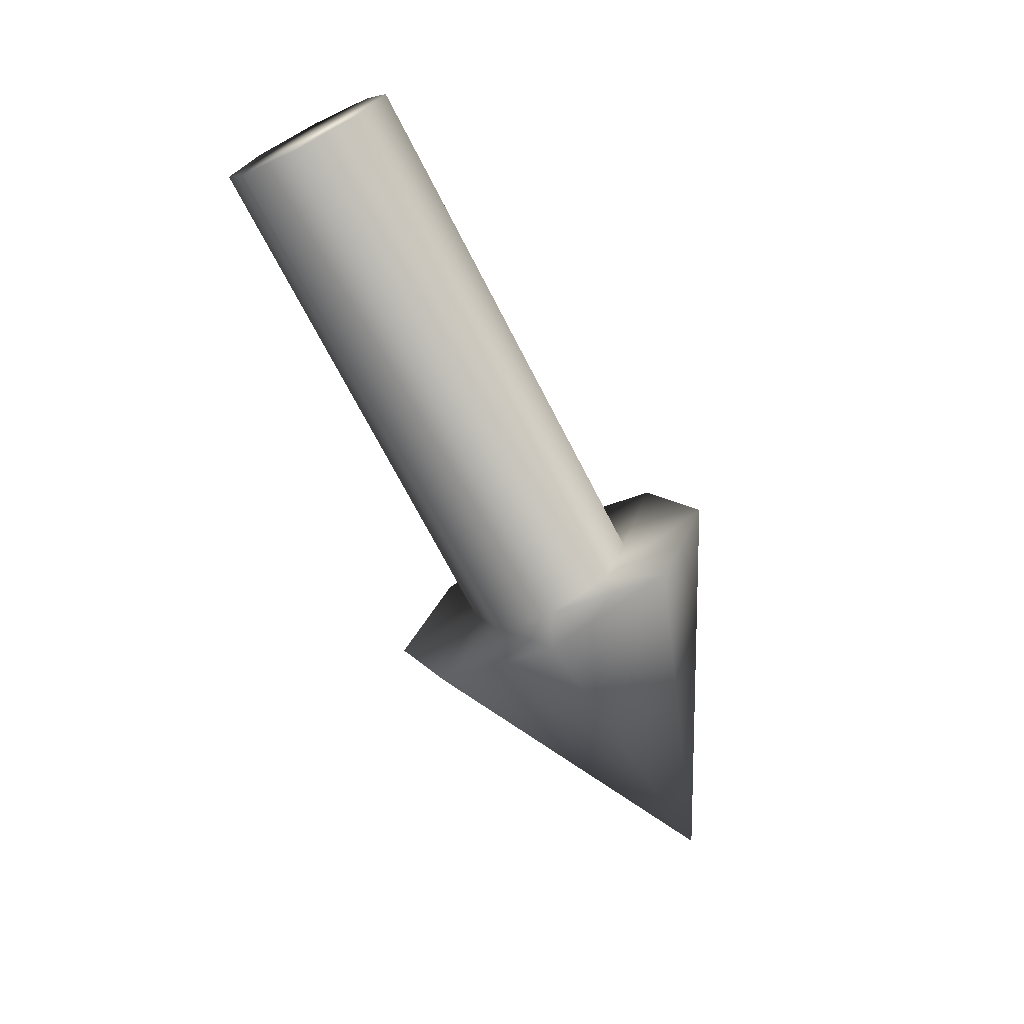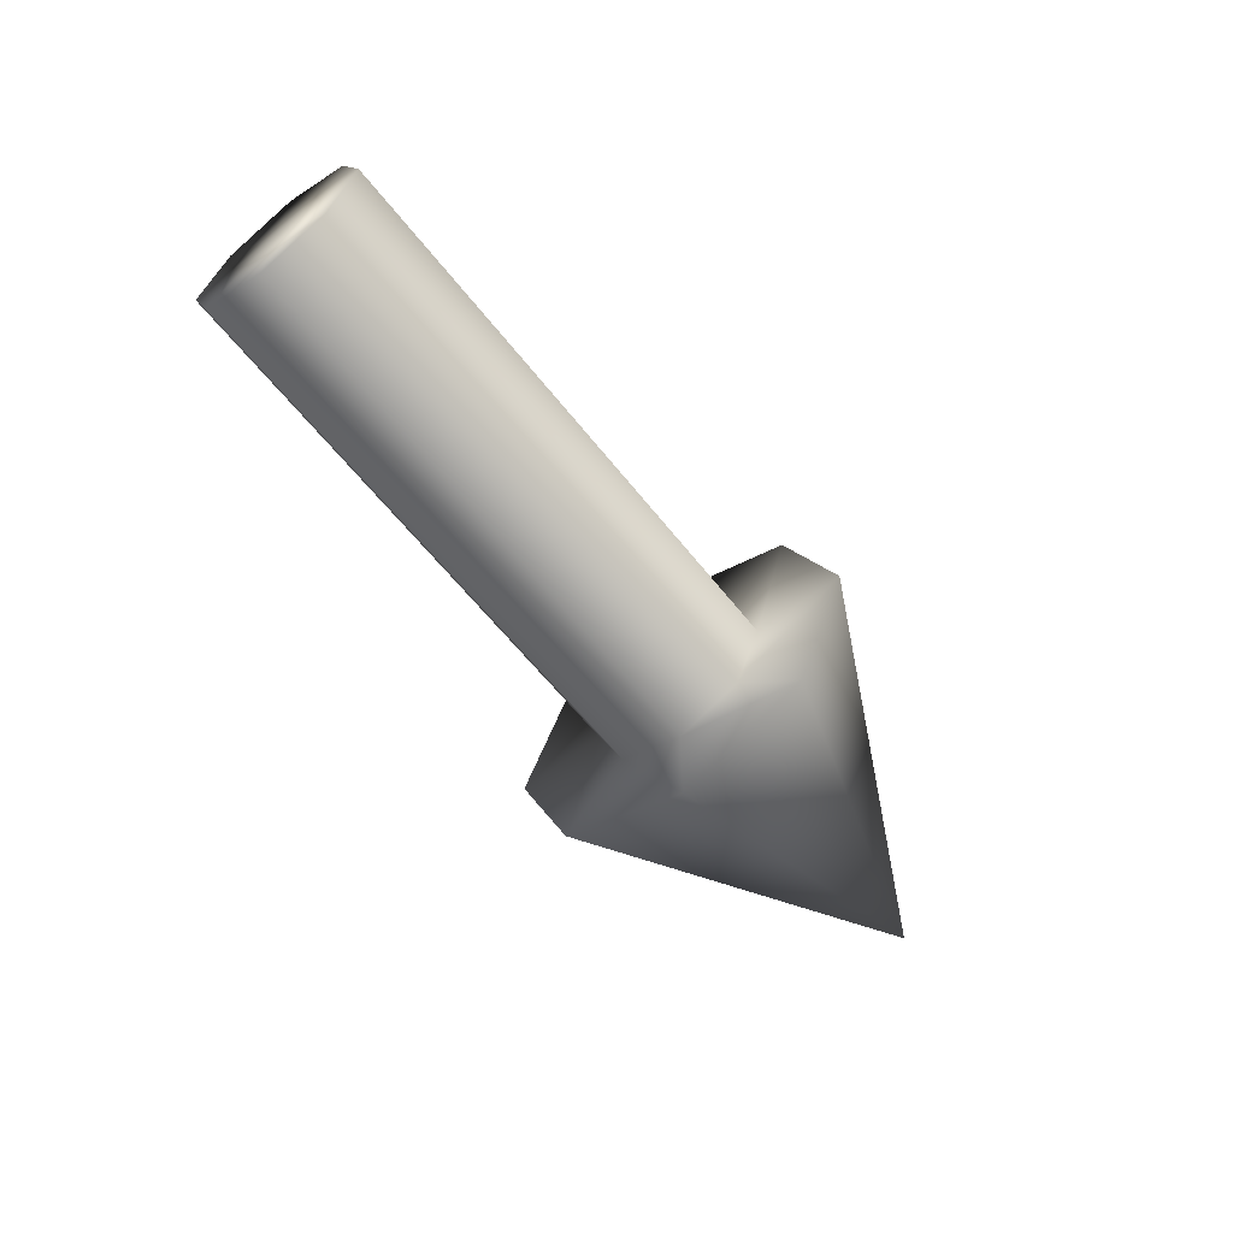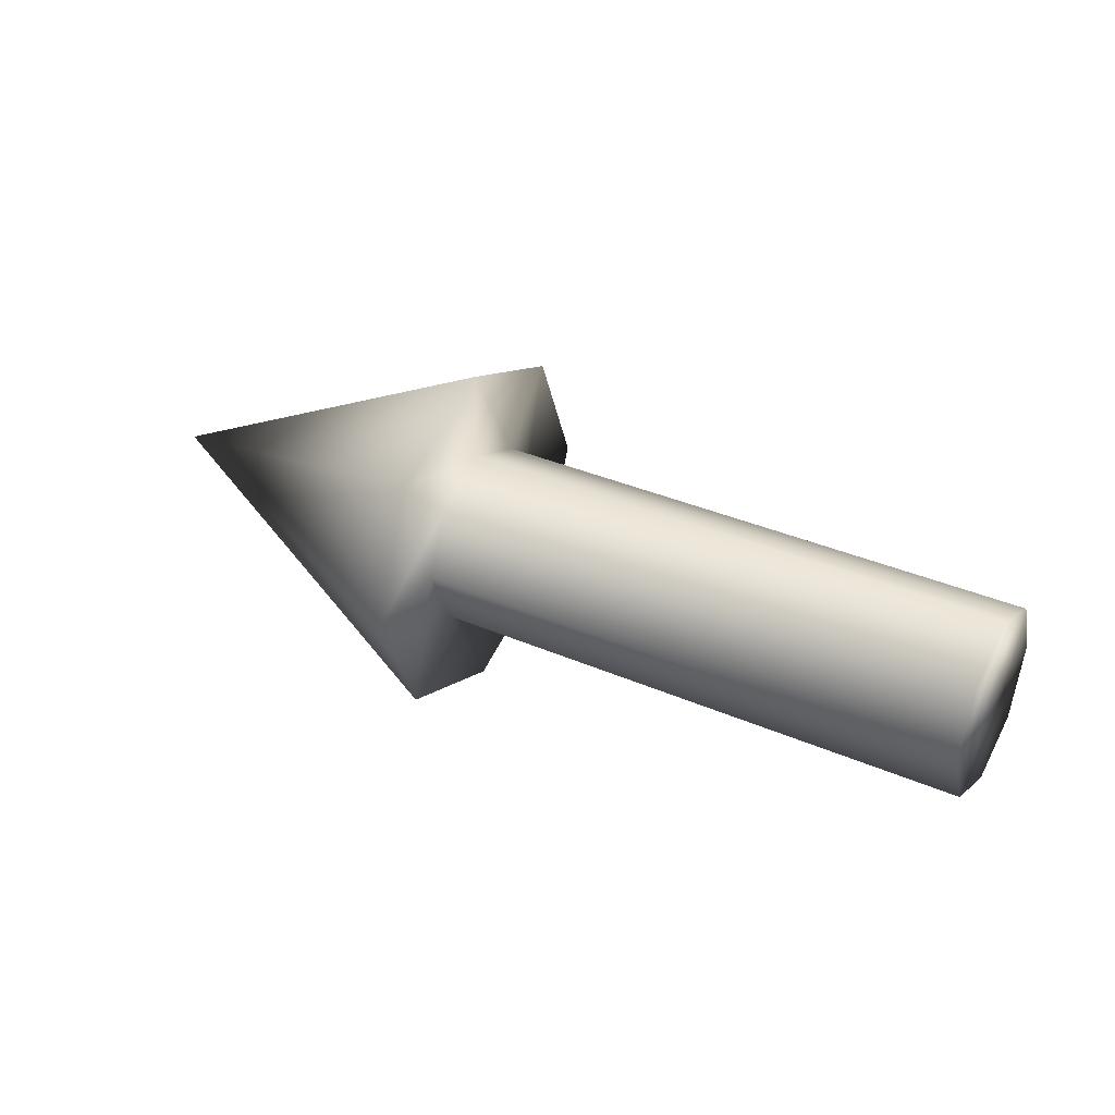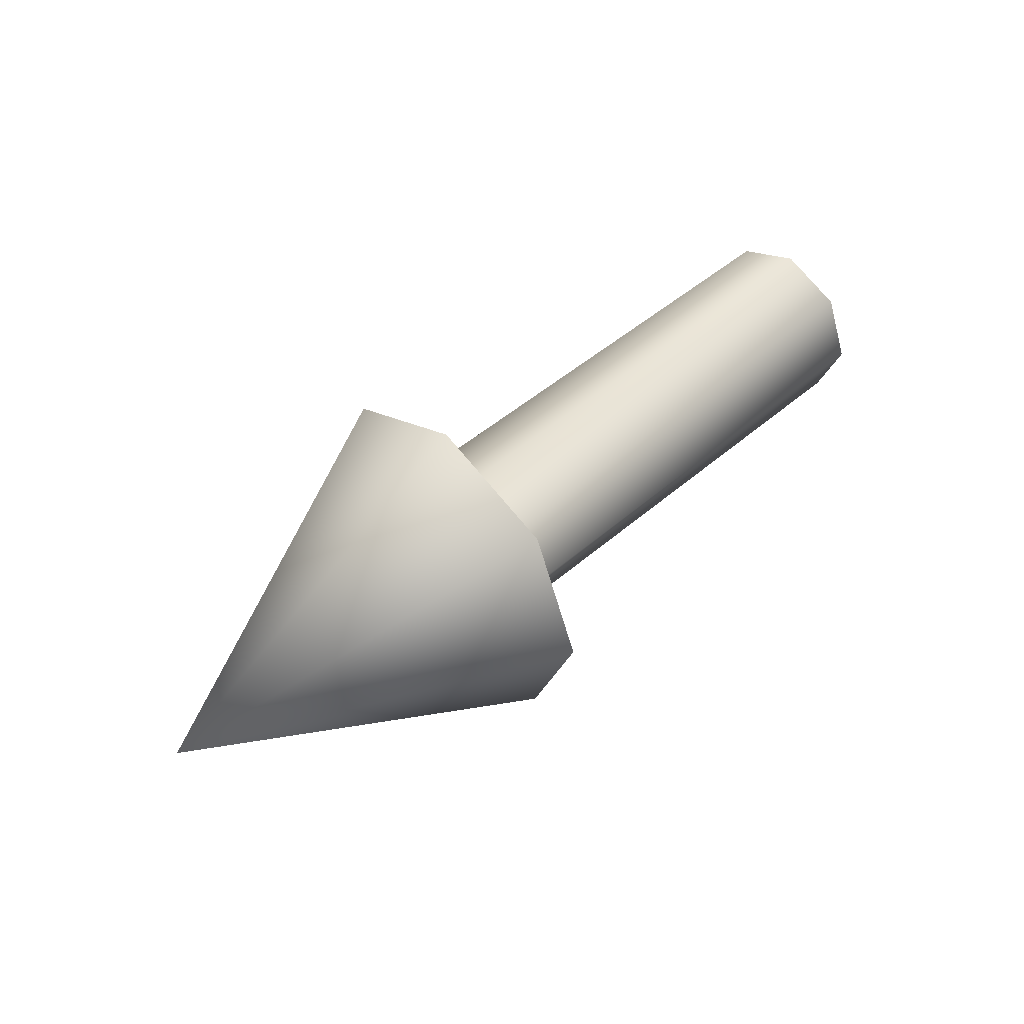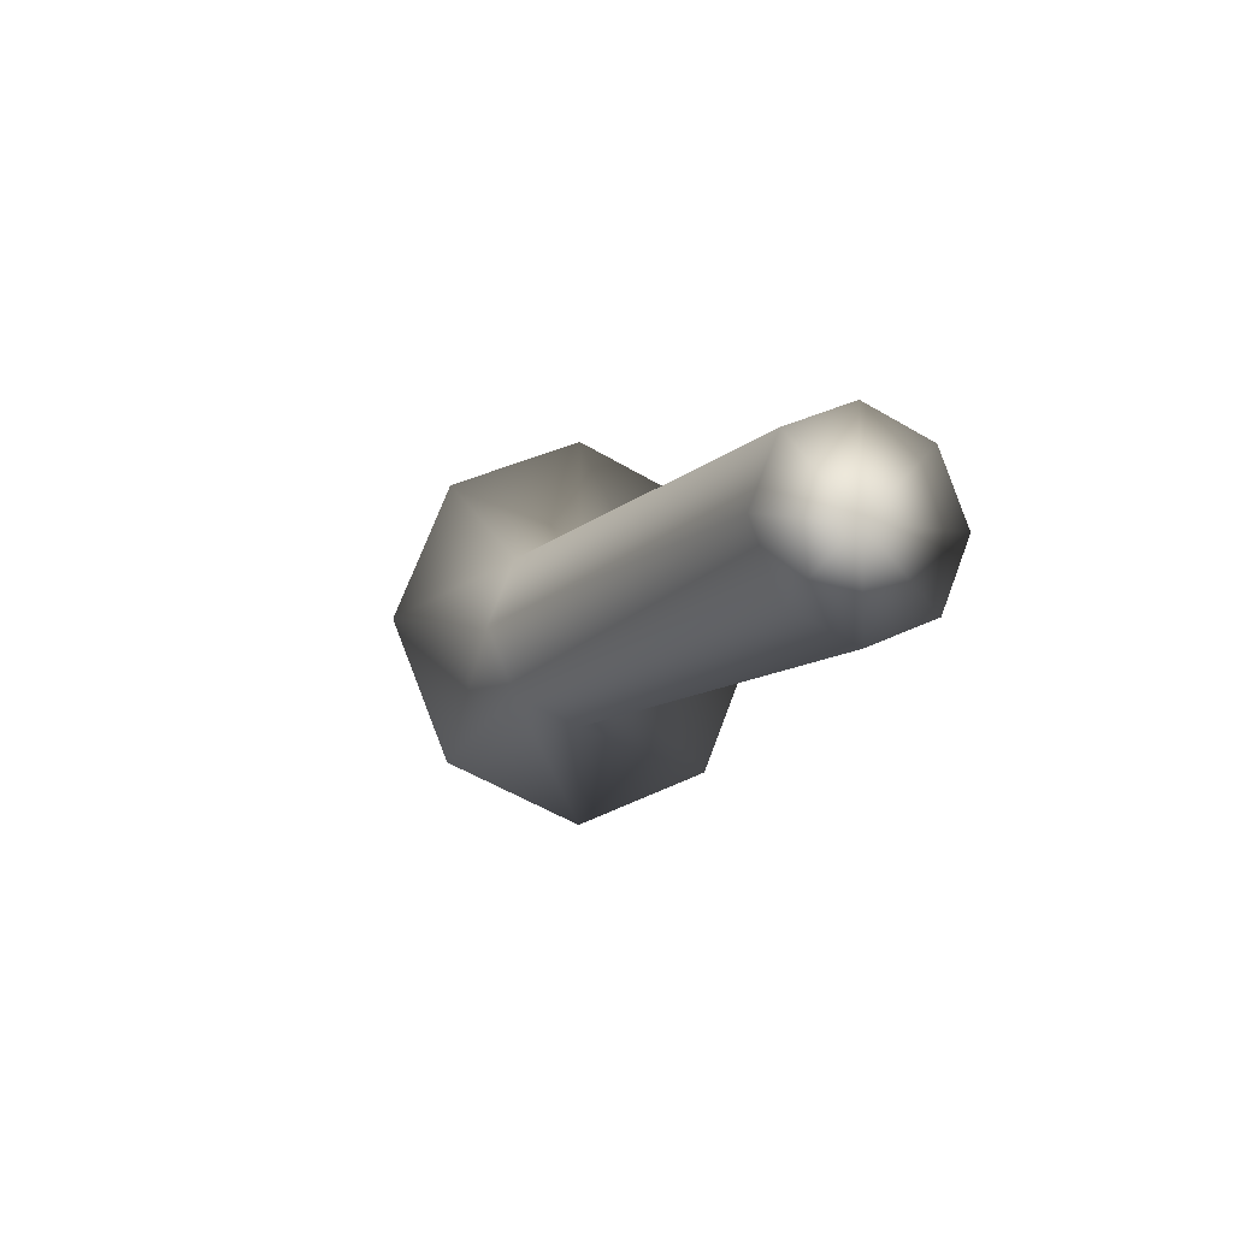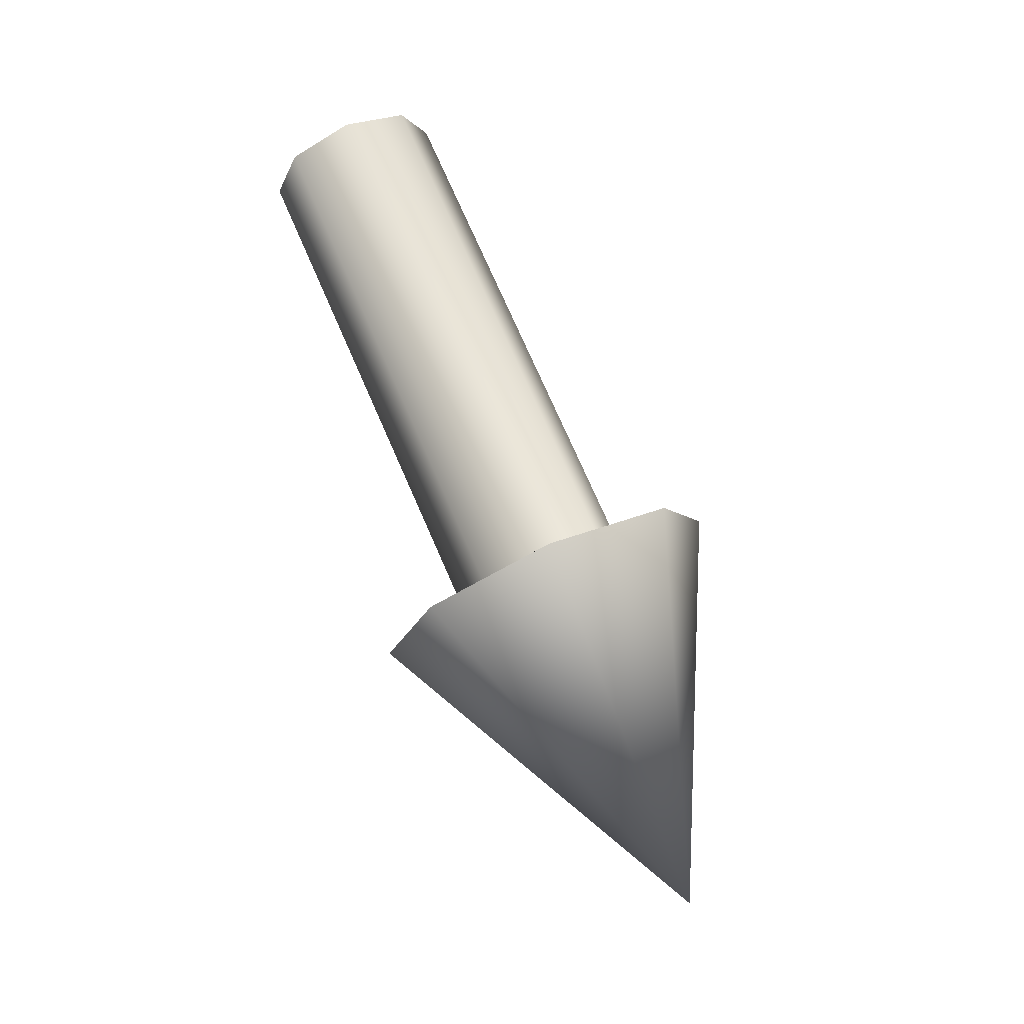
<metadata>
{"format":"obj","ext":"obj","renderer":"f3d","projection":"perspective","resolution":1024,"background":"white","views":[{"elev":-70.4,"azim":-62.8,"up":"+Z"},{"elev":-61.7,"azim":-51.8,"up":"+Z"},{"elev":35.7,"azim":-150.3,"up":"+Y"},{"elev":47.3,"azim":135.6,"up":"+Y"},{"elev":-9.2,"azim":-112.7,"up":"+Y"},{"elev":74.3,"azim":66.4,"up":"+Z"}]}
</metadata>
<code>
v -0.898 -3.012e-07 1.576e-07
v -0.898 -0.1274 -0.1274
v -0.898 -0.1802 2.024e-08
v -0.898 -1.874e-07 -0.1802
v -0.898 0.1274 -0.1274
v -0.898 0.1802 6.75e-08
v -0.898 0.1274 0.1274
v -0.898 -1.975e-07 0.1802
v -0.898 -0.1274 0.1274
v 0.1833 -0.1274 -0.1274
v 0.1833 -0.1802 -2.703e-08
v 0.1833 -1.874e-07 -0.1802
v 0.1833 0.1274 -0.1274
v 0.1833 0.1802 2.024e-08
v 0.1833 0.1274 0.1274
v 0.1833 -1.975e-07 0.1802
v 0.1833 -0.1274 0.1274
v 0.1833 -0.2549 -0.2549
v 0.1833 -0.3604 -5.854e-08
v 0.1833 -1.796e-07 -0.3604
v 0.1833 0.2549 -0.2549
v 0.1833 0.3604 3.599e-08
v 0.1833 0.2549 0.2549
v 0.1833 -1.996e-07 0.3604
v 0.1833 -0.2549 0.2549
v 0.9042 -2.454e-07 2.31e-08
f 1 2 3
f 1 3 1
f 1 4 2
f 1 2 1
f 1 5 4
f 1 4 1
f 1 6 5
f 1 5 1
f 1 7 6
f 1 6 1
f 1 8 7
f 1 7 1
f 1 9 8
f 1 8 1
f 1 3 9
f 1 9 1
f 2 10 11
f 2 11 3
f 4 12 10
f 4 10 2
f 5 13 12
f 5 12 4
f 6 14 13
f 6 13 5
f 7 15 14
f 7 14 6
f 8 16 15
f 8 15 7
f 9 17 16
f 9 16 8
f 3 11 17
f 3 17 9
f 10 18 19
f 10 19 11
f 12 20 18
f 12 18 10
f 13 21 20
f 13 20 12
f 14 22 21
f 14 21 13
f 15 23 22
f 15 22 14
f 16 24 23
f 16 23 15
f 17 25 24
f 17 24 16
f 11 19 25
f 11 25 17
f 18 26 26
f 18 26 19
f 20 26 26
f 20 26 18
f 21 26 26
f 21 26 20
f 22 26 26
f 22 26 21
f 23 26 26
f 23 26 22
f 24 26 26
f 24 26 23
f 25 26 26
f 25 26 24
f 19 26 26
f 19 26 25

</code>
